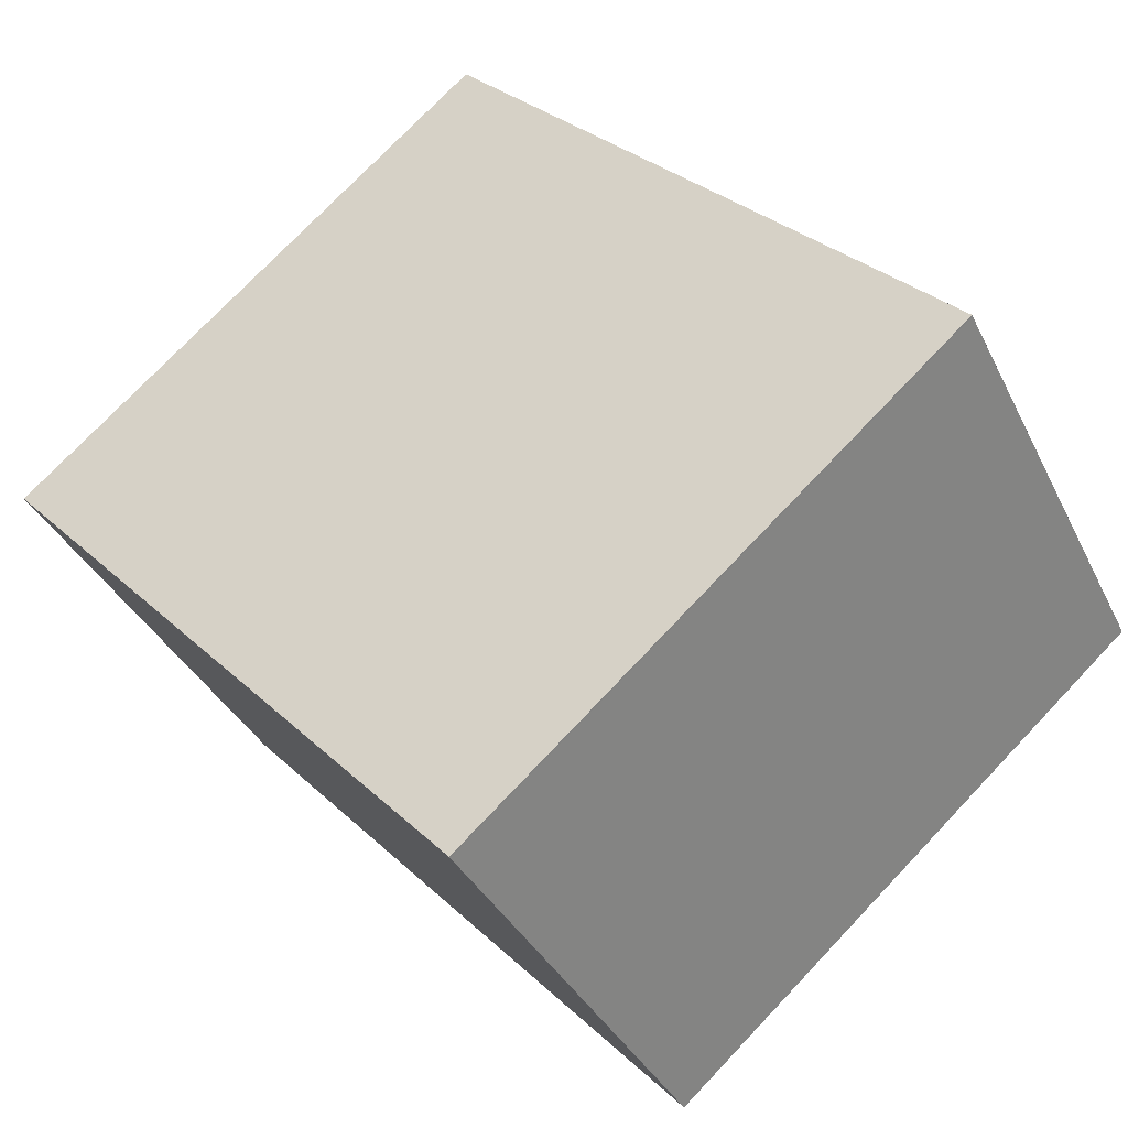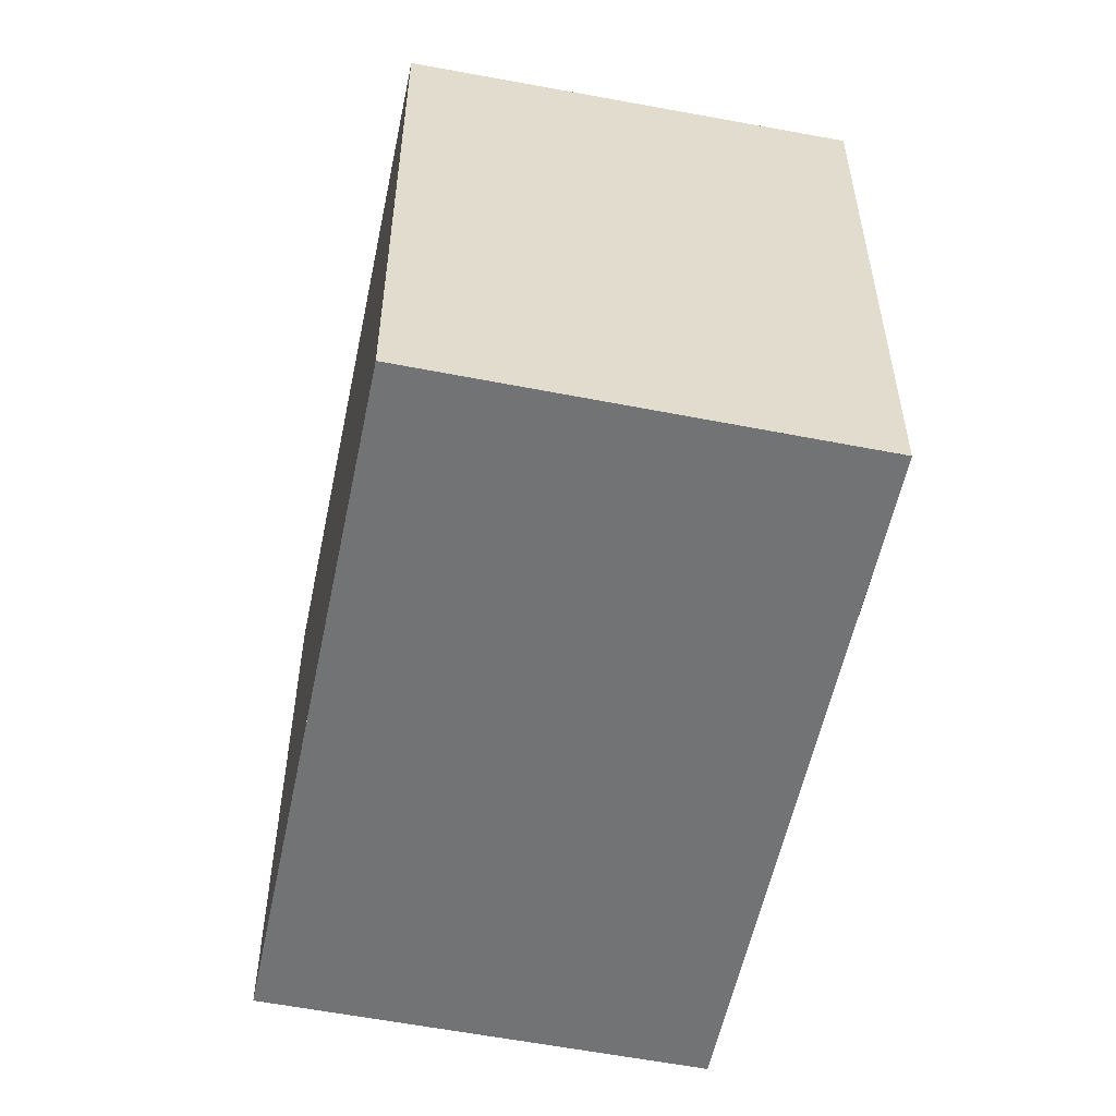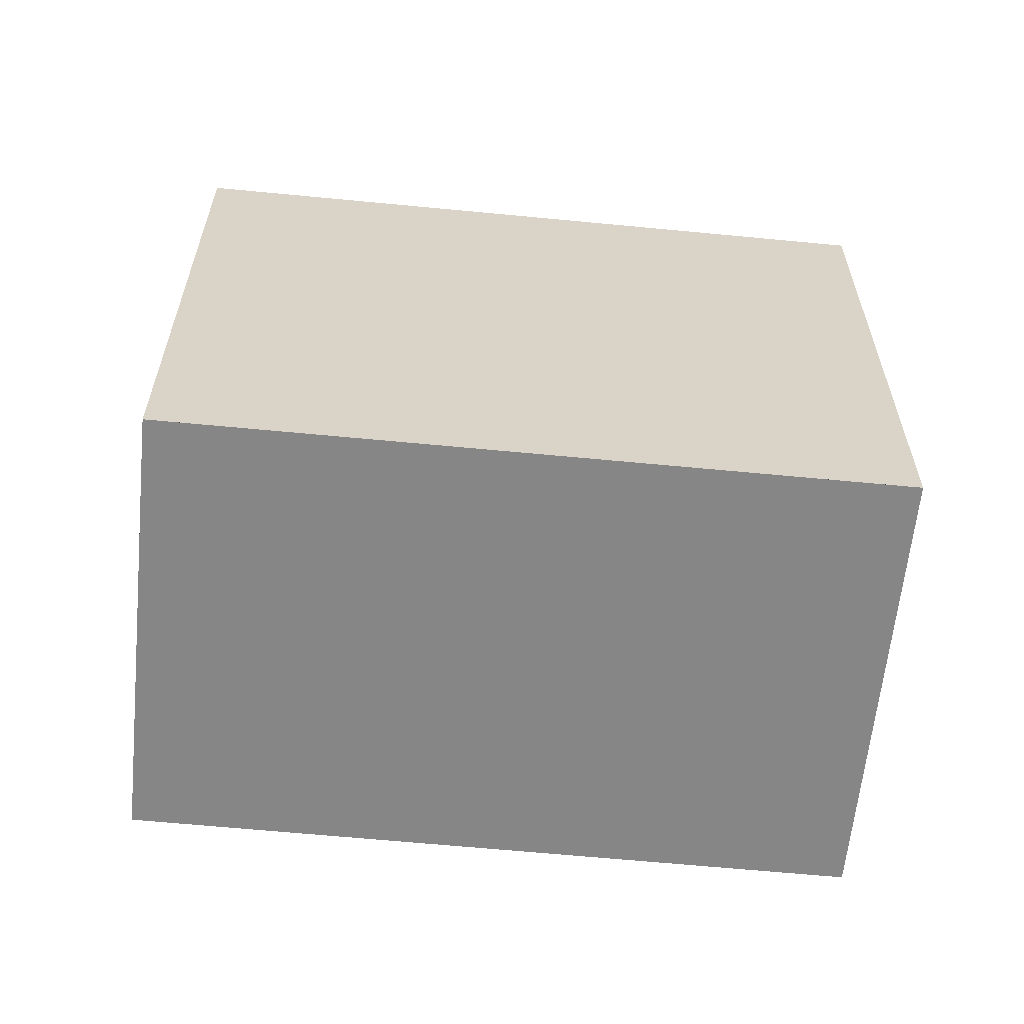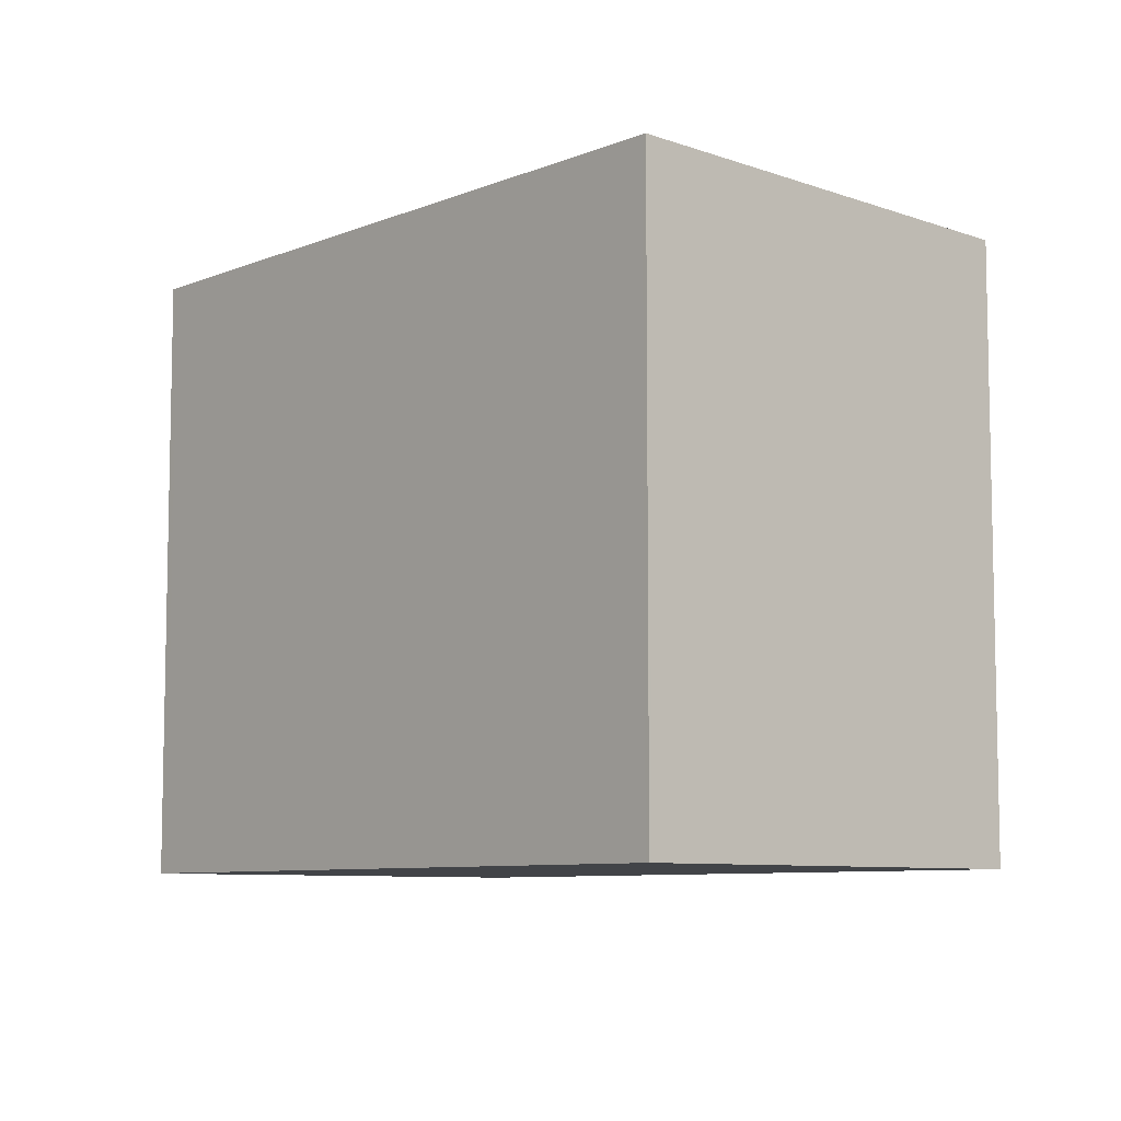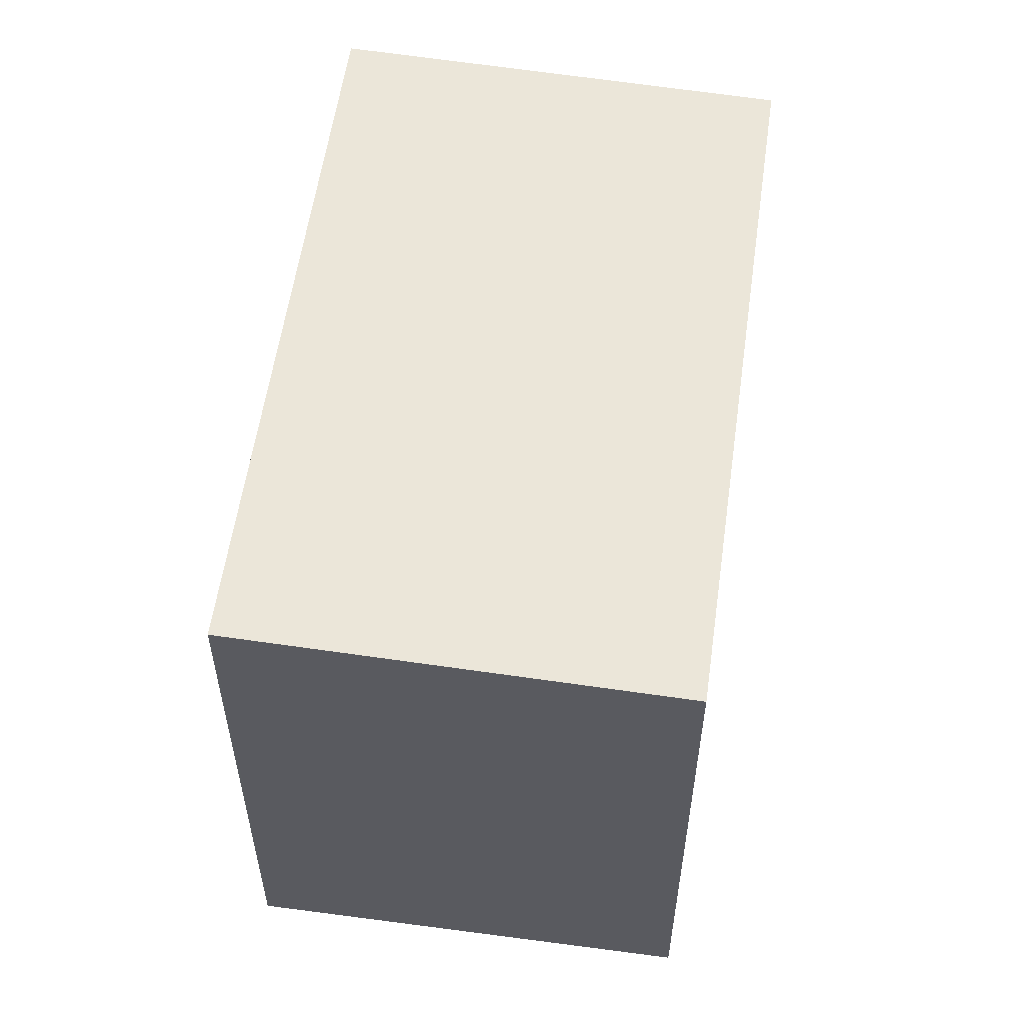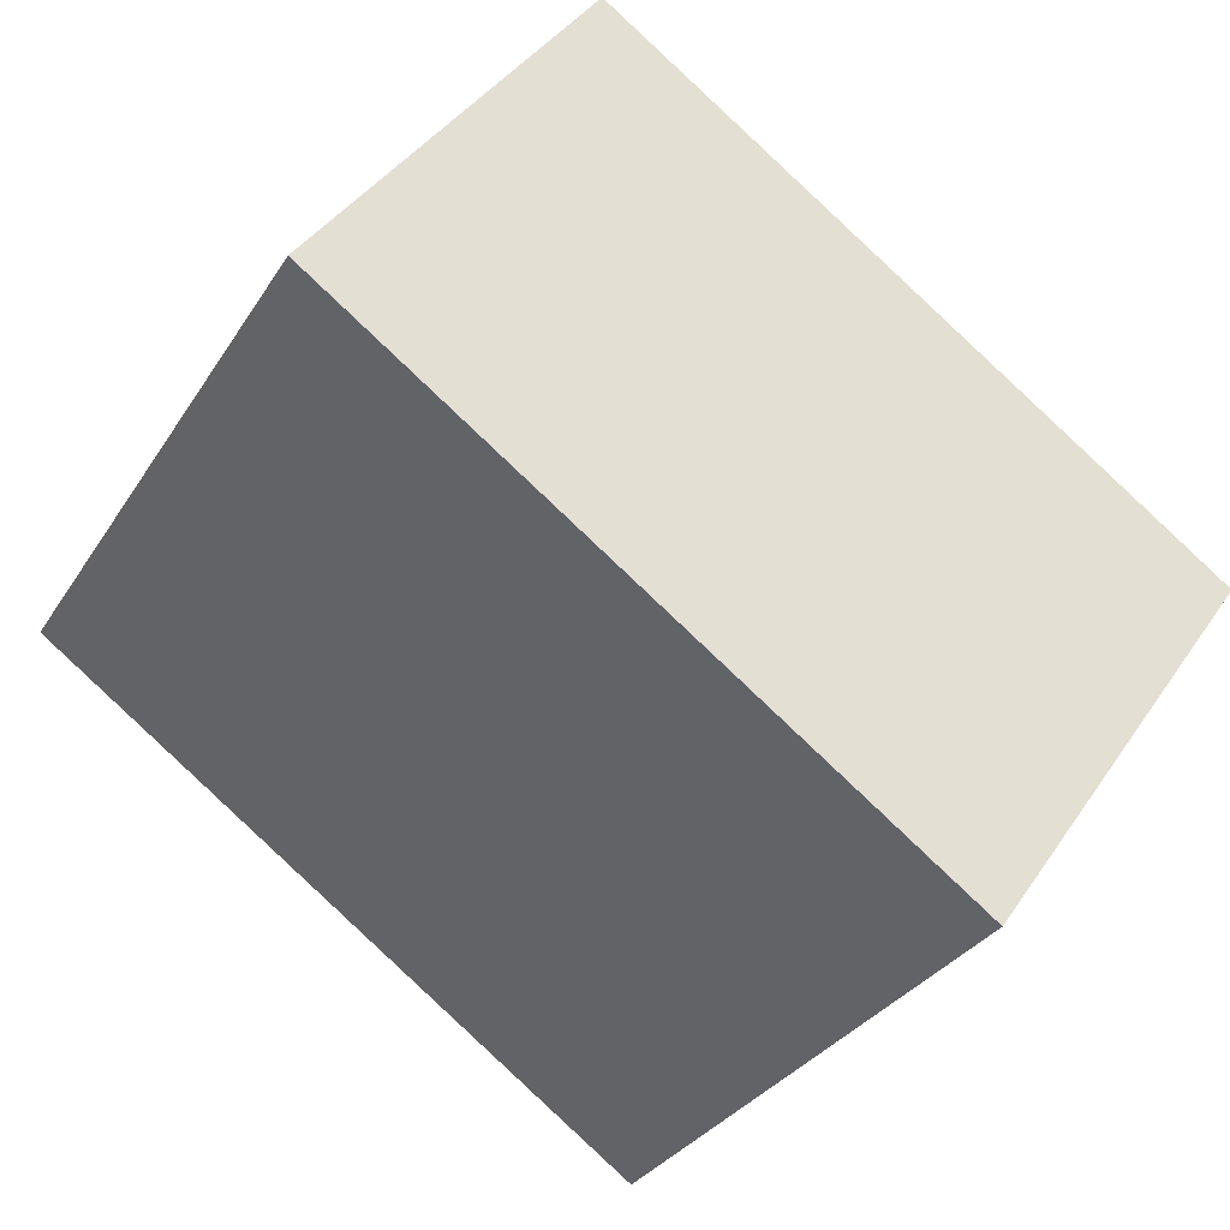
<metadata>
{"format":"obj","ext":"obj","renderer":"f3d","projection":"perspective","resolution":1024,"background":"white","views":[{"elev":75.2,"azim":43.5,"up":"+Y"},{"elev":-55.8,"azim":113.4,"up":"+Z"},{"elev":-62.0,"azim":-150.6,"up":"+Z"},{"elev":-7.9,"azim":-96.5,"up":"+Z"},{"elev":57.3,"azim":-46.9,"up":"+Z"},{"elev":-31.6,"azim":153.0,"up":"+Y"}]}
</metadata>
<code>
v -1474 -1589 2.343
v -1475 -1588 2.391
v -1472 -1586 2.391
v -1471 -1587 2.343
v -1475 -1588 2.39
v -1472 -1586 2.39
v -1472 -1586 2.391
v -1472 -1586 2.39
v -1471 -1587 2.343
v -1475 -1588 2.391
v -1475 -1588 2.39
v -1474 -1589 2.343
v -1475 -1588 2.39
v -1474 -1589 2.343
v -1474 -1589 0
v -1475 -1588 0
v -1475 -1588 2.391
v -1475 -1588 2.391
v -1475 -1588 0
v -1475 -1588 0
v -1472 -1586 2.39
v -1472 -1586 2.391
v -1472 -1586 0
v -1472 -1586 0
v -1471 -1587 2.343
v -1471 -1587 2.343
v -1471 -1587 0
v -1471 -1587 -4.441e-16
v -1475 -1588 2.391
v -1475 -1588 2.39
v -1475 -1588 0
v -1475 -1588 0
v -1471 -1587 2.343
v -1472 -1586 2.39
v -1472 -1586 0
v -1471 -1587 0
v -1472 -1586 2.391
v -1472 -1586 2.391
v -1472 -1586 -4.441e-16
v -1472 -1586 0
v -1474 -1589 2.343
v -1471 -1587 2.343
v -1471 -1587 -4.441e-16
v -1474 -1589 0
v -1472 -1586 2.391
v -1475 -1588 2.391
v -1475 -1588 0
v -1472 -1586 -4.441e-16
v -1474 -1589 2.343
v -1474 -1589 2.343
v -1474 -1589 0
v -1474 -1589 0
v -1474 -1589 0
v -1475 -1588 0
v -1472 -1586 0
v -1471 -1587 0
f 12 1 5 11
f 11 5 2 10
f 7 3 6 8
f 8 6 4 9
f 10 7 8 11
f 11 8 9 12
f 14 15 16 13
f 18 19 20 17
f 22 23 24 21
f 26 27 28 25
f 30 31 32 29
f 34 35 36 33
f 38 39 40 37
f 42 43 44 41
f 46 47 48 45
f 50 51 52 49
f 54 55 56 53

</code>
